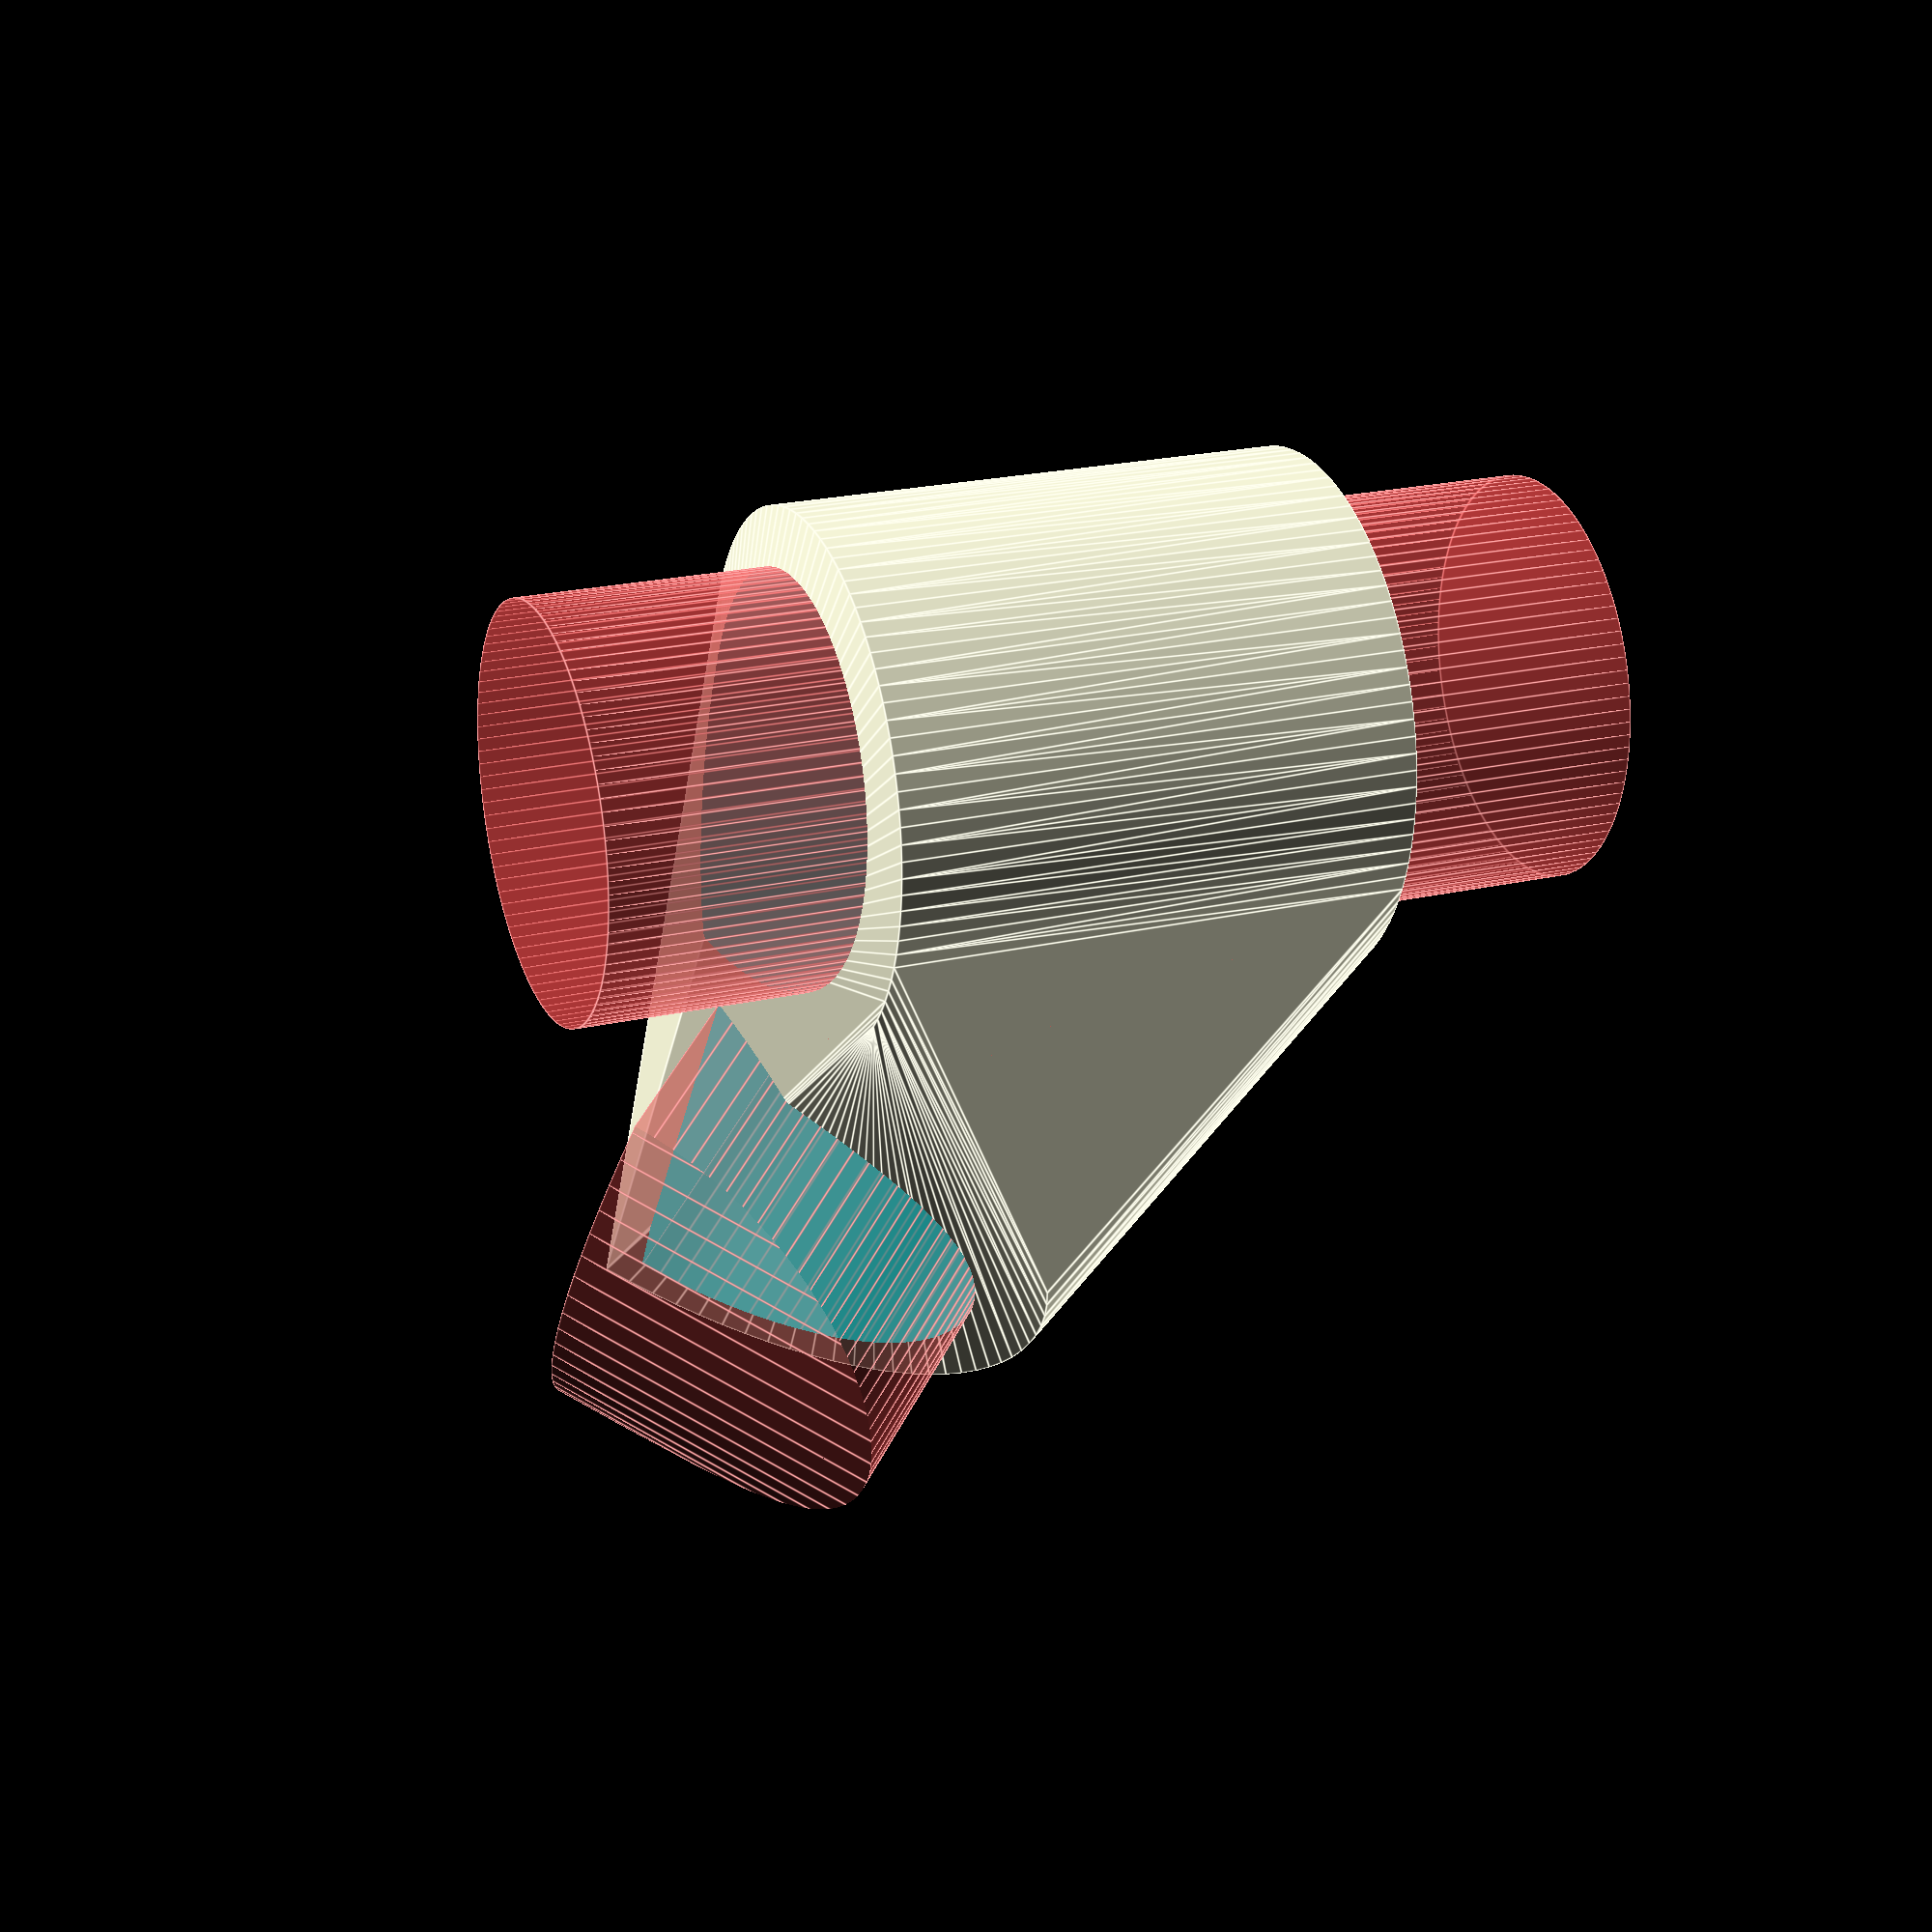
<openscad>
CLAMP_DIA = 18;
CLAMP_DEFORMATION = 1.35;
CLAMP_ANGLE = 0;

HOLE_DIA = 14.2;
HOLE_ANGLE = 45;

WALL_THICKNESS = 2;

WIDTH = HOLE_DIA + 2 * WALL_THICKNESS;
LENGTH = CLAMP_DIA + HOLE_DIA + 3 * WALL_THICKNESS;
HEIGHT = max(CLAMP_DIA/2 * CLAMP_DEFORMATION + 2 * WALL_THICKNESS, WIDTH);

$fn = 100;

module clamp() {
    w = CLAMP_DIA;
    rotate([0, -CLAMP_ANGLE, 0])
    translate([0, 0, -(w/2 * CLAMP_DEFORMATION)/2])
    intersection() {
        rotate([90, 0, 0])
        scale([1.0, CLAMP_DEFORMATION, 1.0])
        cylinder(d = w, h = WIDTH * 2, center = true);

        cylinder(d = WIDTH * 2, h = CLAMP_DIA);
    }
}

module hole() {
    rotate([HOLE_ANGLE, 0, 0])
    cylinder(d = HOLE_DIA, h = HEIGHT * 2, center = true);
}

module body() {
    difference() {
        hull() {
            w = CLAMP_DIA + 2 * WALL_THICKNESS;
            translate([-(CLAMP_DIA + WALL_THICKNESS)/2, 0, 0])
            rotate([0, -CLAMP_ANGLE, 0])
            translate([0, 0, -(w/2 * CLAMP_DEFORMATION)/2])
            intersection() {
                rotate([90, 0, 0])
                scale([1.0, CLAMP_DEFORMATION + 0.1, 1.0])
                cylinder(d = w, h = WIDTH, center = true);

                cylinder(d = WIDTH * 2, h = HEIGHT);
            }

            translate([(HOLE_DIA + WALL_THICKNESS)/2, 0, 0])
            rotate([HOLE_ANGLE, 0, 0])
            cylinder(d = HOLE_DIA + 2 * WALL_THICKNESS, h = HEIGHT, center = true);
        }

        #translate([-(CLAMP_DIA + WALL_THICKNESS)/2, 0, 0])
        clamp();
        #translate([(HOLE_DIA + WALL_THICKNESS)/2, 0, 0])
        hole();
    }
}

body();

</openscad>
<views>
elev=282.3 azim=295.7 roll=299.0 proj=p view=edges
</views>
